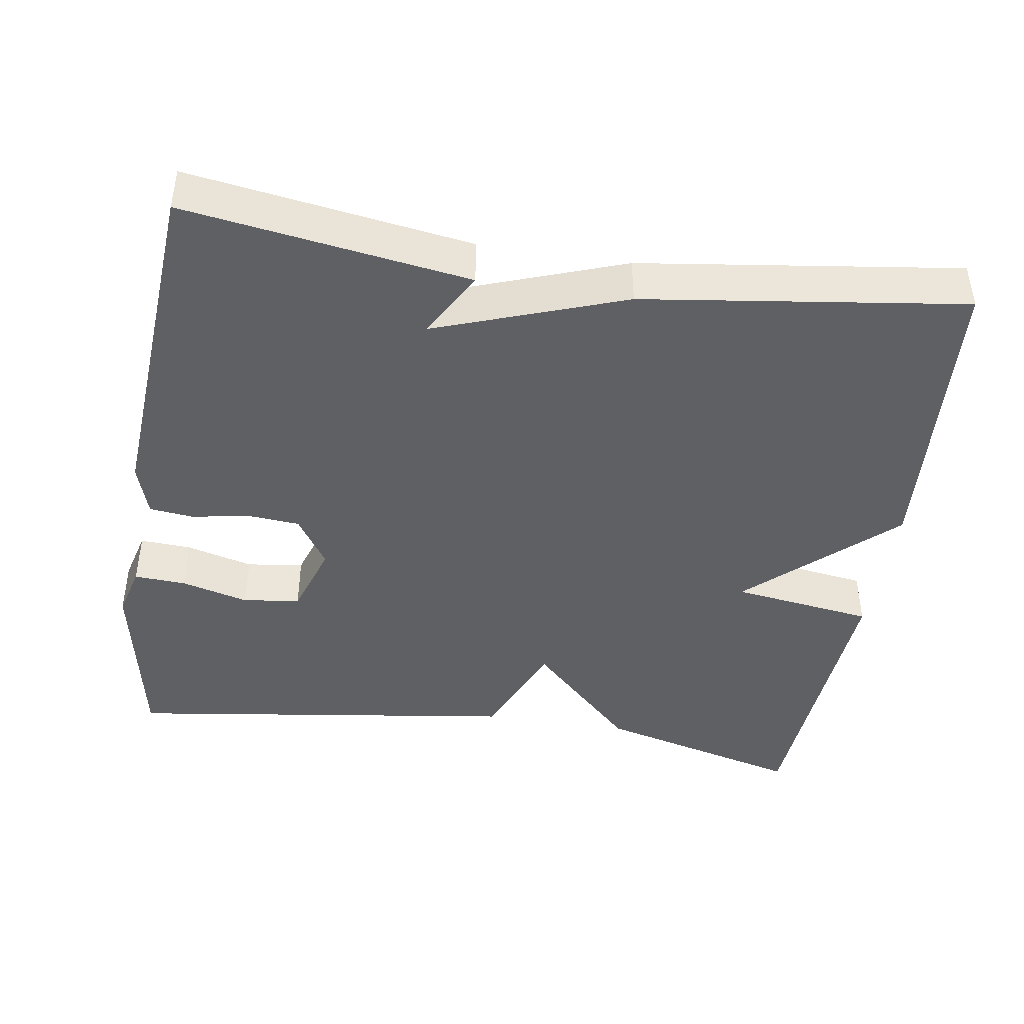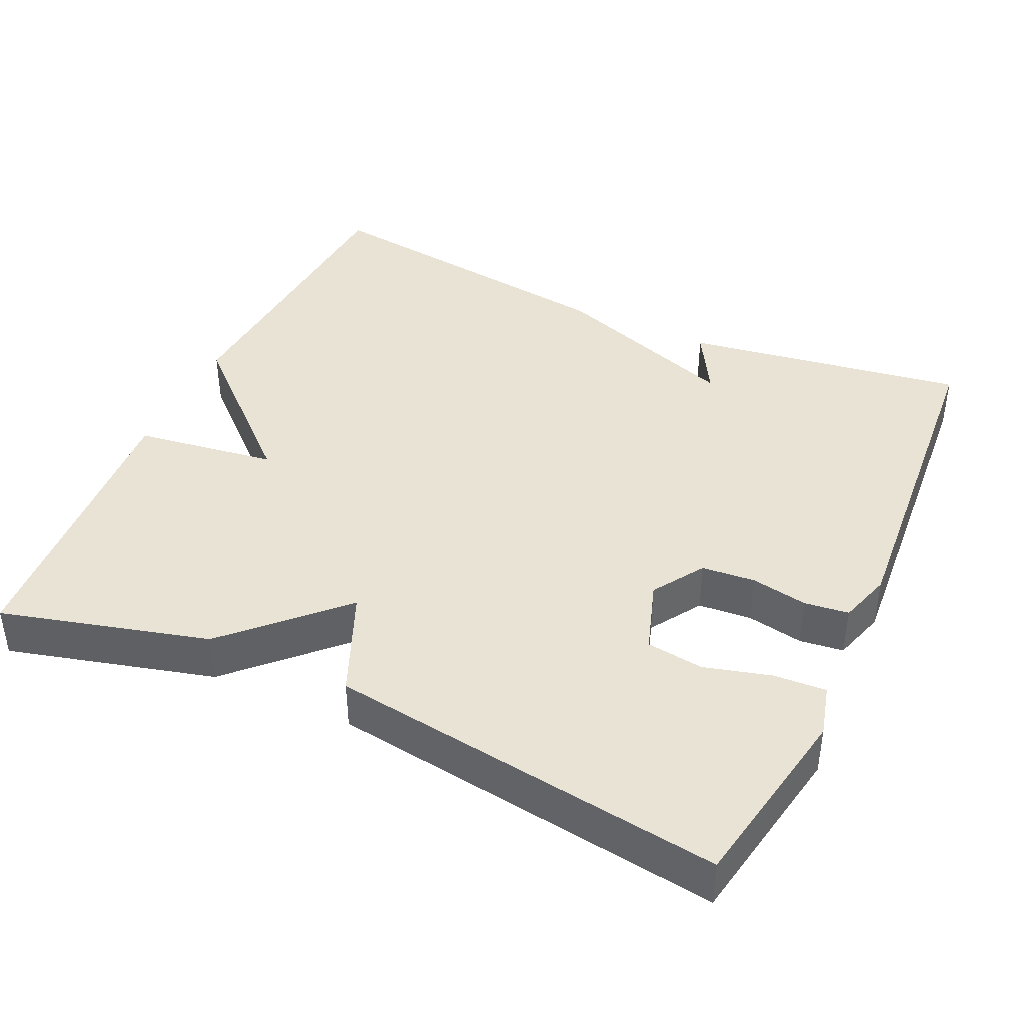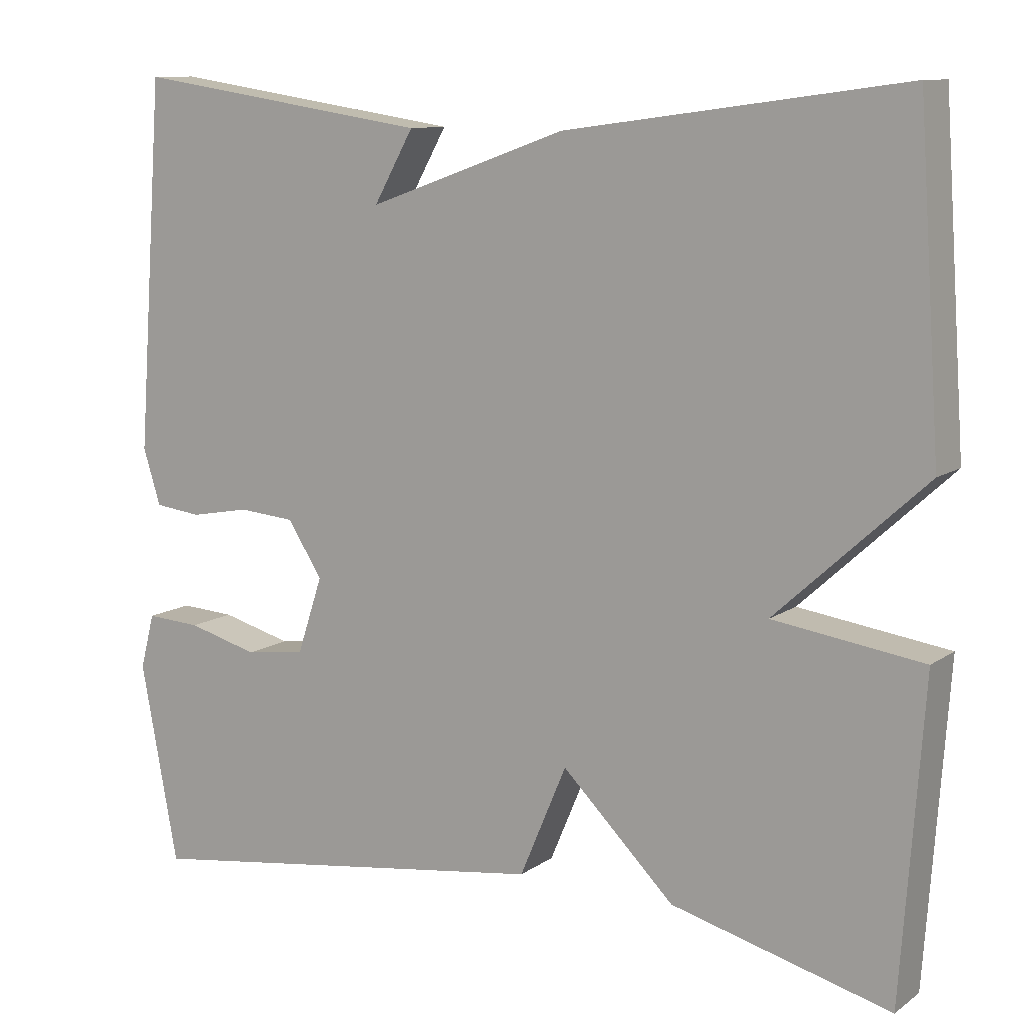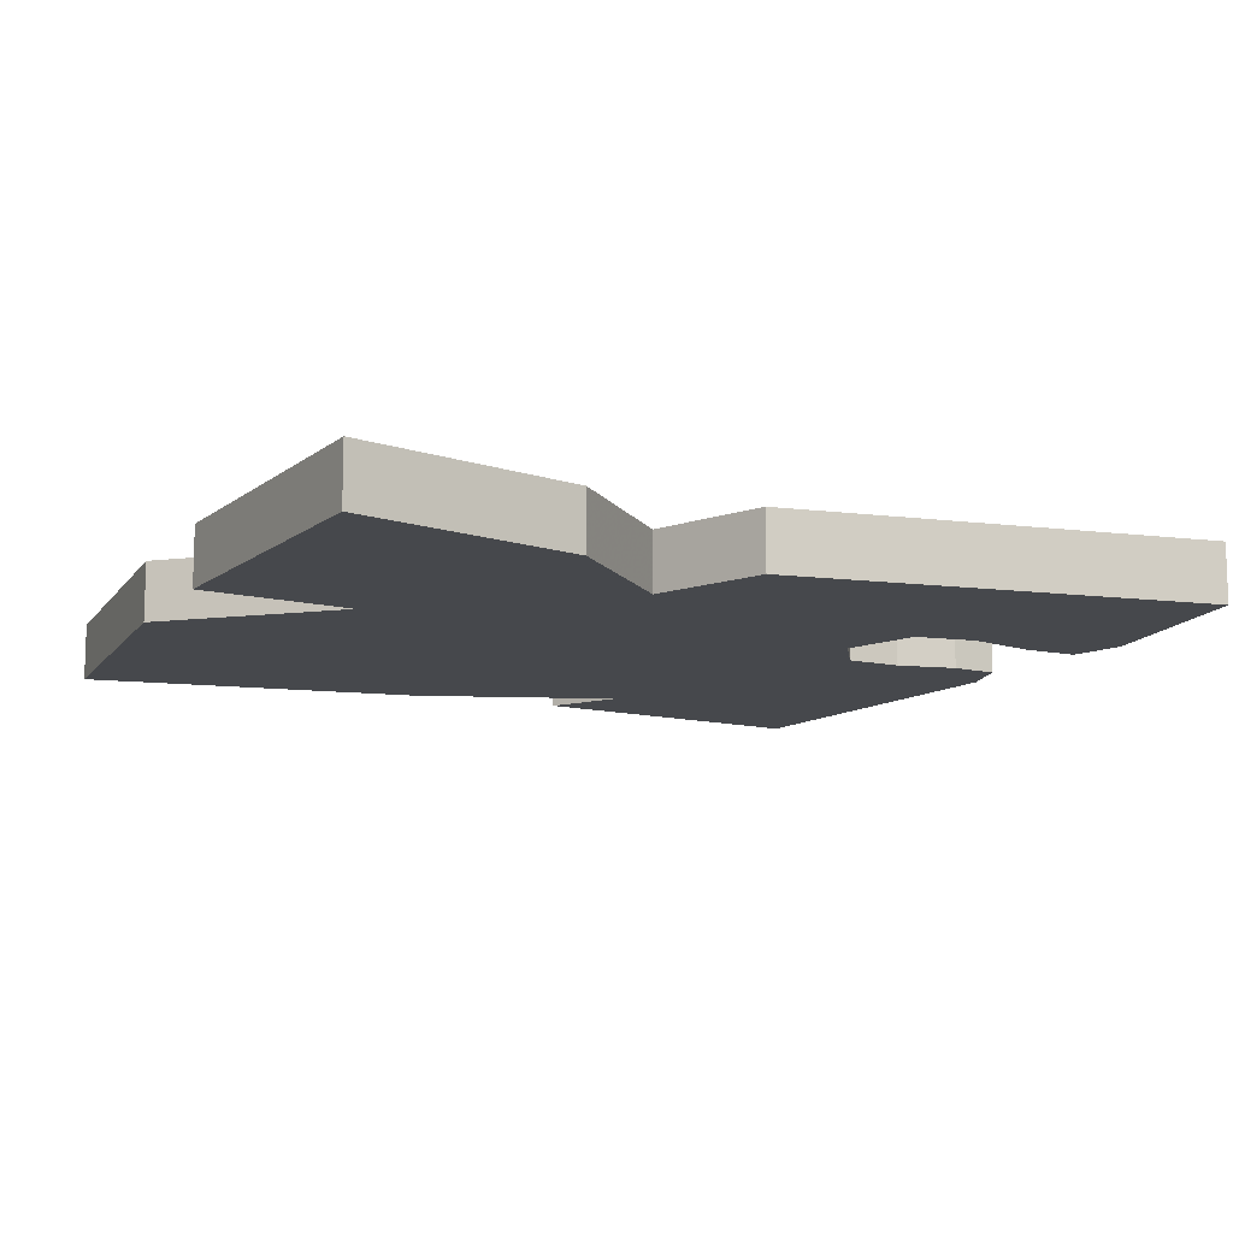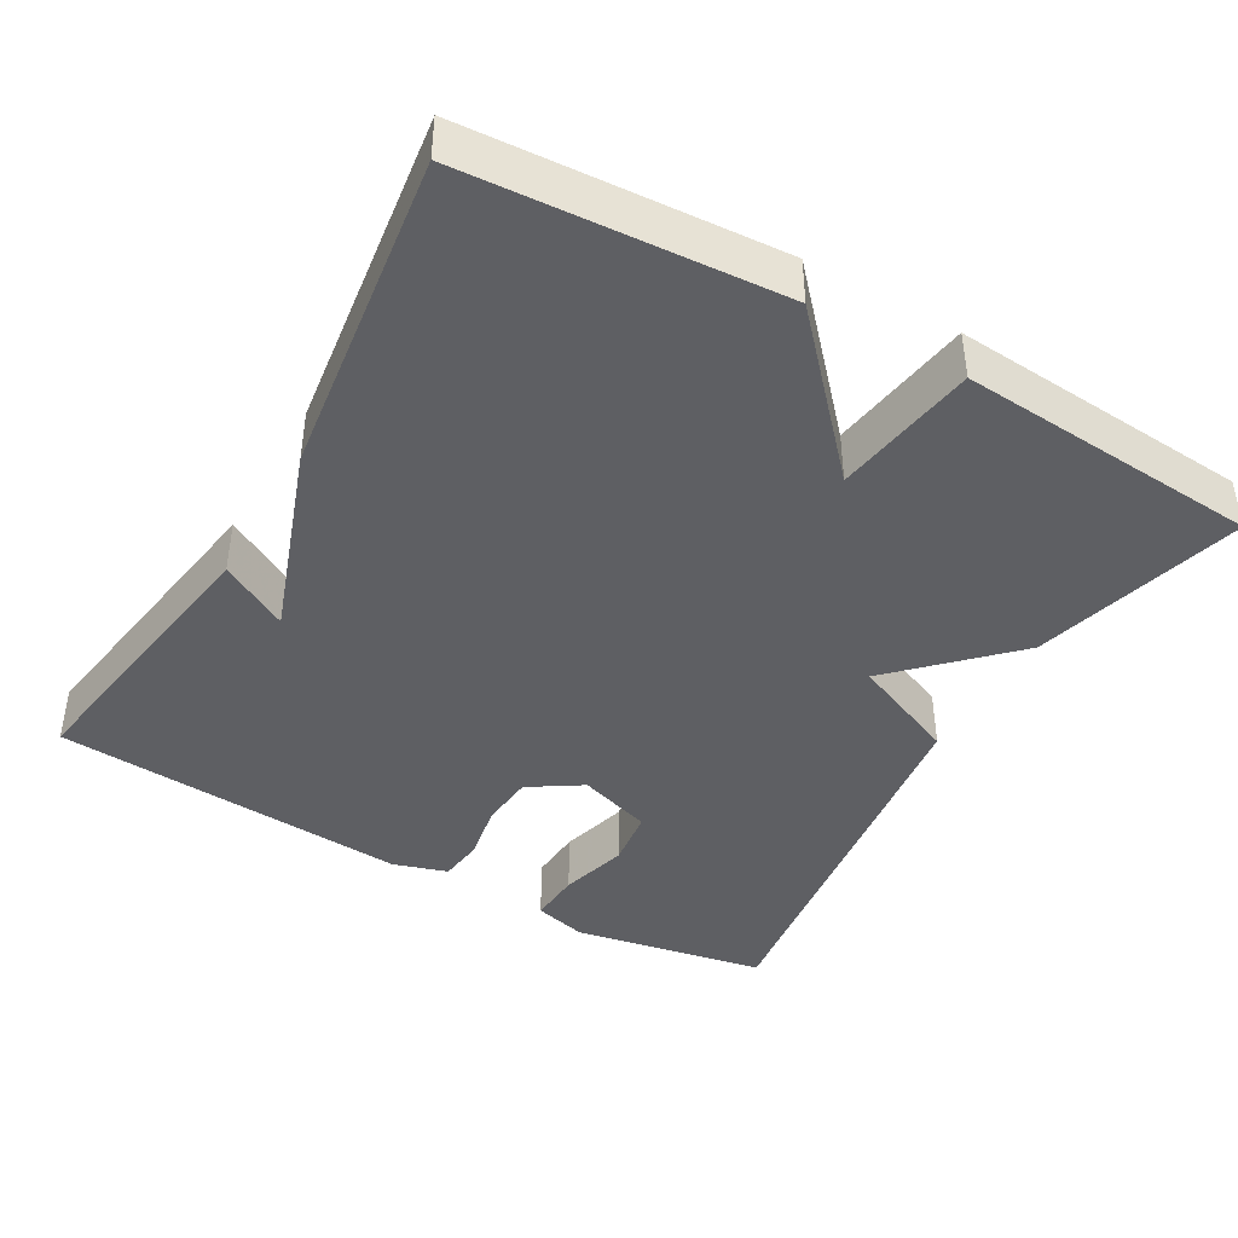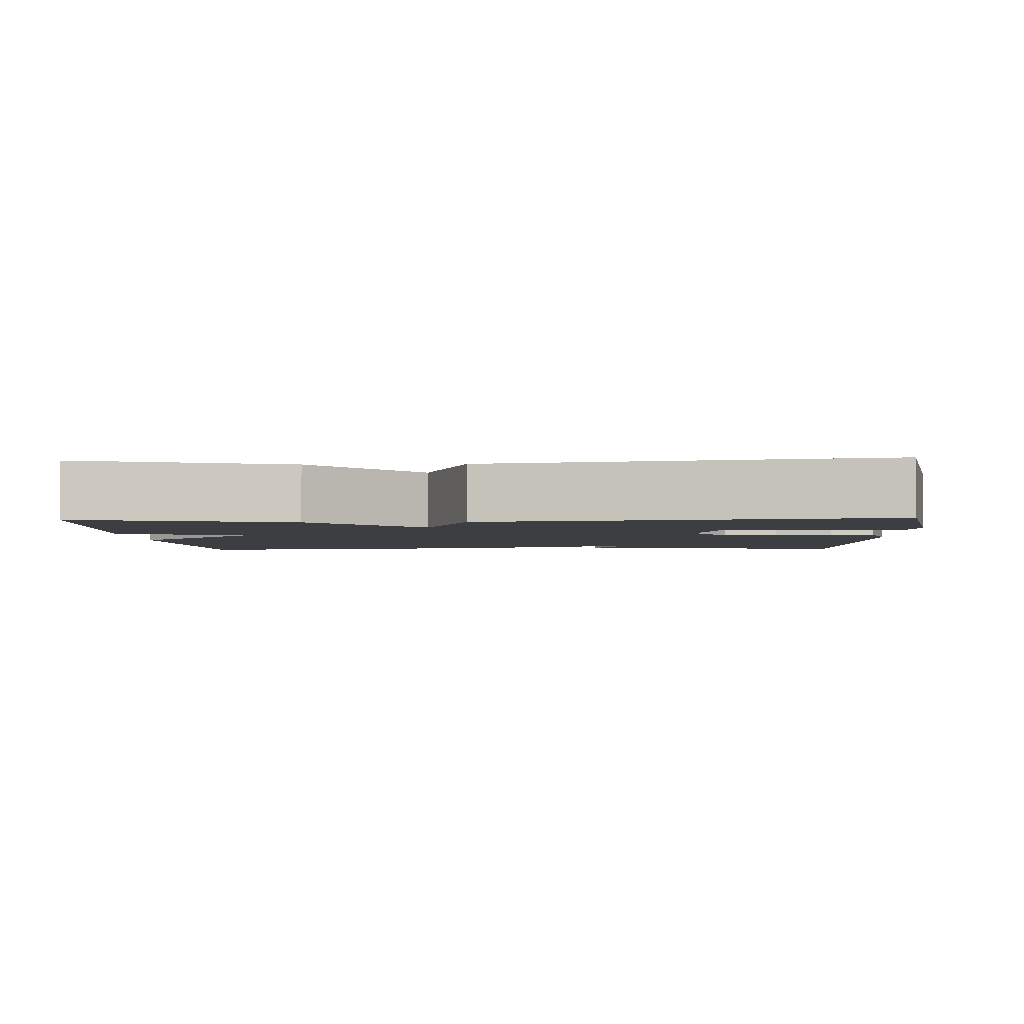
<metadata>
{"format":"obj","ext":"obj","renderer":"f3d","projection":"perspective","resolution":1024,"background":"white","views":[{"elev":-43.3,"azim":-8.8,"up":"+Y"},{"elev":41.2,"azim":-155.3,"up":"+Y"},{"elev":10.5,"azim":31.5,"up":"+Z"},{"elev":-11.1,"azim":154.7,"up":"+Y"},{"elev":-41.9,"azim":60.0,"up":"+Y"},{"elev":-3.1,"azim":-177.3,"up":"+Y"}]}
</metadata>
<code>
v 0.5 0.07 0.5
v 0.528 0.07 0.094
v 0.34 0.07 -0.079
v 0.528 0.07 -0.106
v 0.5 0.07 -0.5
v 0.225 0.07 -0.427
v 0.084 0.07 -0.287
v 0.025 0.07 -0.427
v -0.5 0.07 -0.5
v -0.547 0.07 -0.249
v -0.529 0.07 -0.18
v -0.46 0.07 -0.184
v -0.371 0.07 -0.208
v -0.295 0.07 -0.198
v -0.263 0.07 -0.101
v -0.307 0.07 -0.033
v -0.378 0.07 -0.027
v -0.453 0.07 -0.041
v -0.512 0.07 -0.034
v -0.534 0.07 0.036
v -0.5 0.07 0.5
v -0.124 0.07 0.443
v -0.174 0.07 0.354
v 0.076 0.07 0.443
v 0.5 0 0.5
v 0.528 0 0.094
v 0.34 0 -0.079
v 0.528 0 -0.106
v 0.5 0 -0.5
v 0.225 0 -0.427
v 0.084 0 -0.287
v 0.025 0 -0.427
v -0.5 0 -0.5
v -0.547 0 -0.249
v -0.529 0 -0.18
v -0.46 0 -0.184
v -0.371 0 -0.208
v -0.295 0 -0.198
v -0.263 0 -0.101
v -0.307 0 -0.033
v -0.378 0 -0.027
v -0.453 0 -0.041
v -0.512 0 -0.034
v -0.534 0 0.036
v -0.5 0 0.5
v -0.124 0 0.443
v -0.174 0 0.354
v 0.076 0 0.443
f 1 2 3
f 24 1 3
f 23 24 3
f 21 22 23
f 20 21 23
f 19 20 23
f 18 19 23
f 17 18 23
f 16 17 23 3
f 3 4 5
f 16 3 5
f 15 16 5
f 11 12 13
f 10 11 13
f 9 10 13
f 8 9 13
f 7 8 13 14
f 5 6 7
f 15 5 7
f 7 14 15
f 27 26 25
f 27 25 48
f 27 48 47
f 47 46 45
f 47 45 44
f 47 44 43
f 47 43 42
f 47 42 41
f 27 47 41 40
f 29 28 27
f 29 27 40
f 29 40 39
f 37 36 35
f 37 35 34
f 37 34 33
f 37 33 32
f 38 37 32 31
f 31 30 29
f 31 29 39
f 39 38 31
f 1 25 26 2
f 2 26 27 3
f 3 27 28 4
f 4 28 29 5
f 5 29 30 6
f 6 30 31 7
f 7 31 32 8
f 8 32 33 9
f 9 33 34 10
f 10 34 35 11
f 11 35 36 12
f 12 36 37 13
f 13 37 38 14
f 14 38 39 15
f 15 39 40 16
f 16 40 41 17
f 17 41 42 18
f 18 42 43 19
f 19 43 44 20
f 20 44 45 21
f 21 45 46 22
f 22 46 47 23
f 23 47 48 24
f 24 48 25 1

</code>
